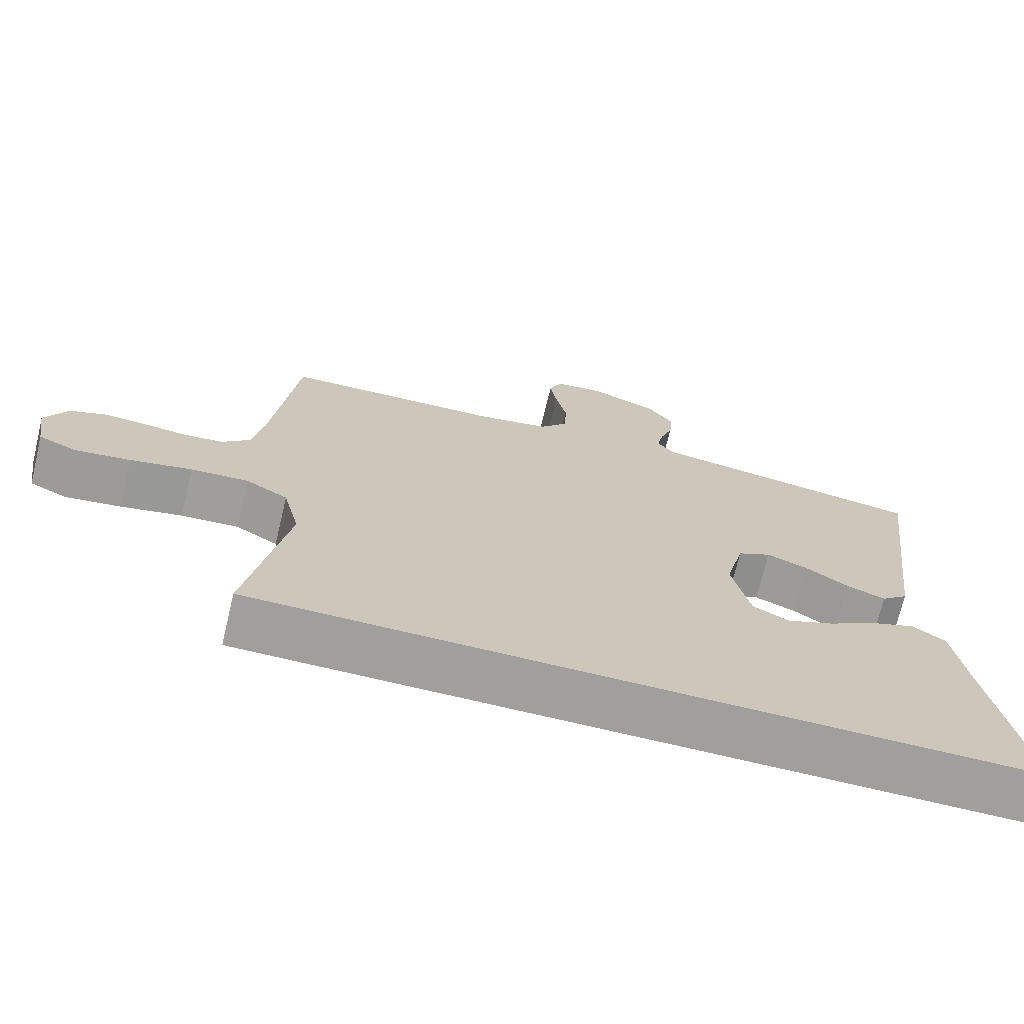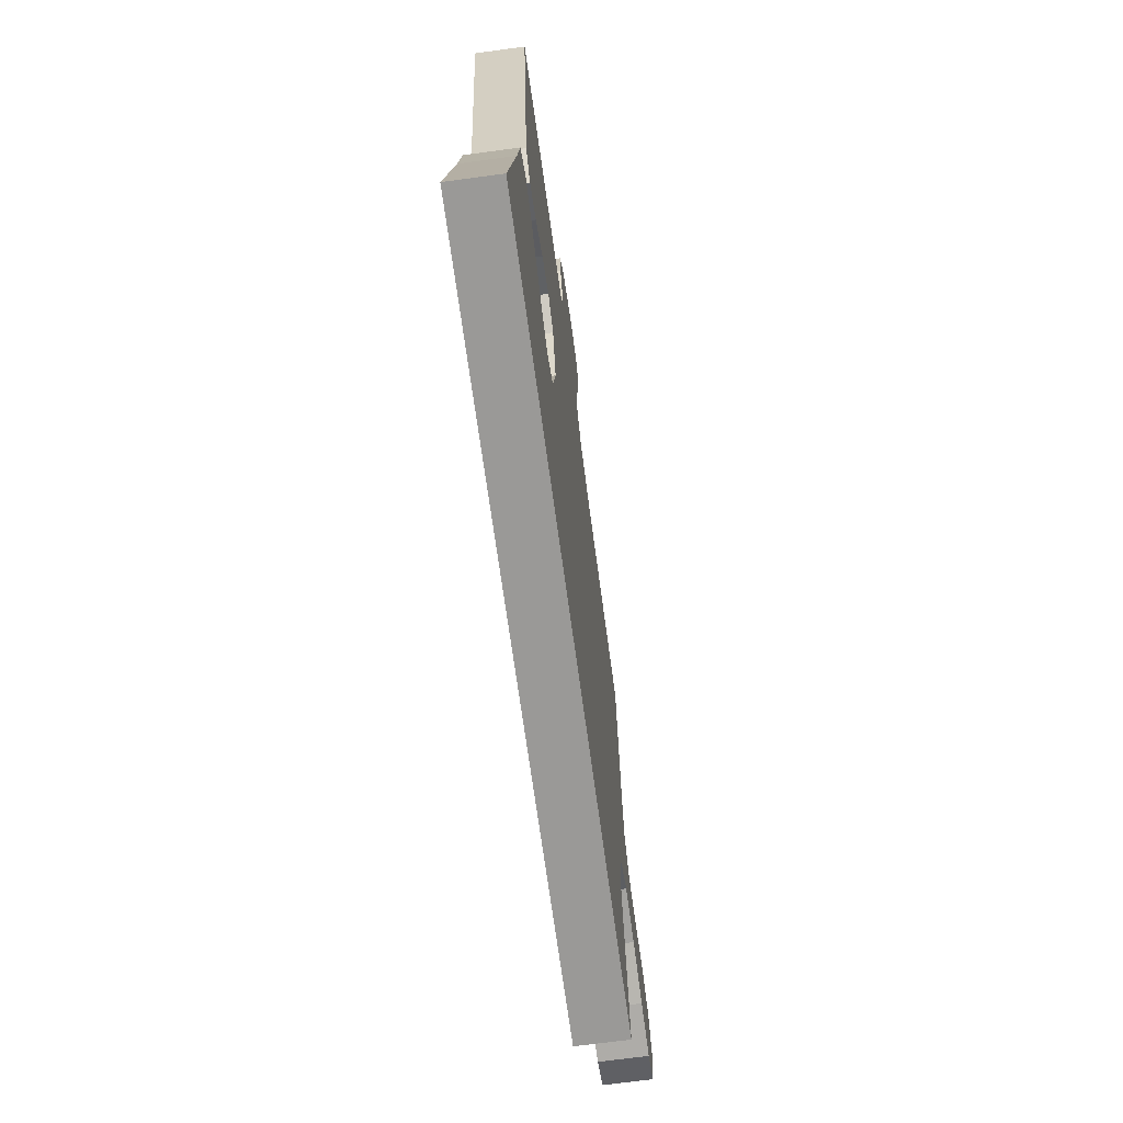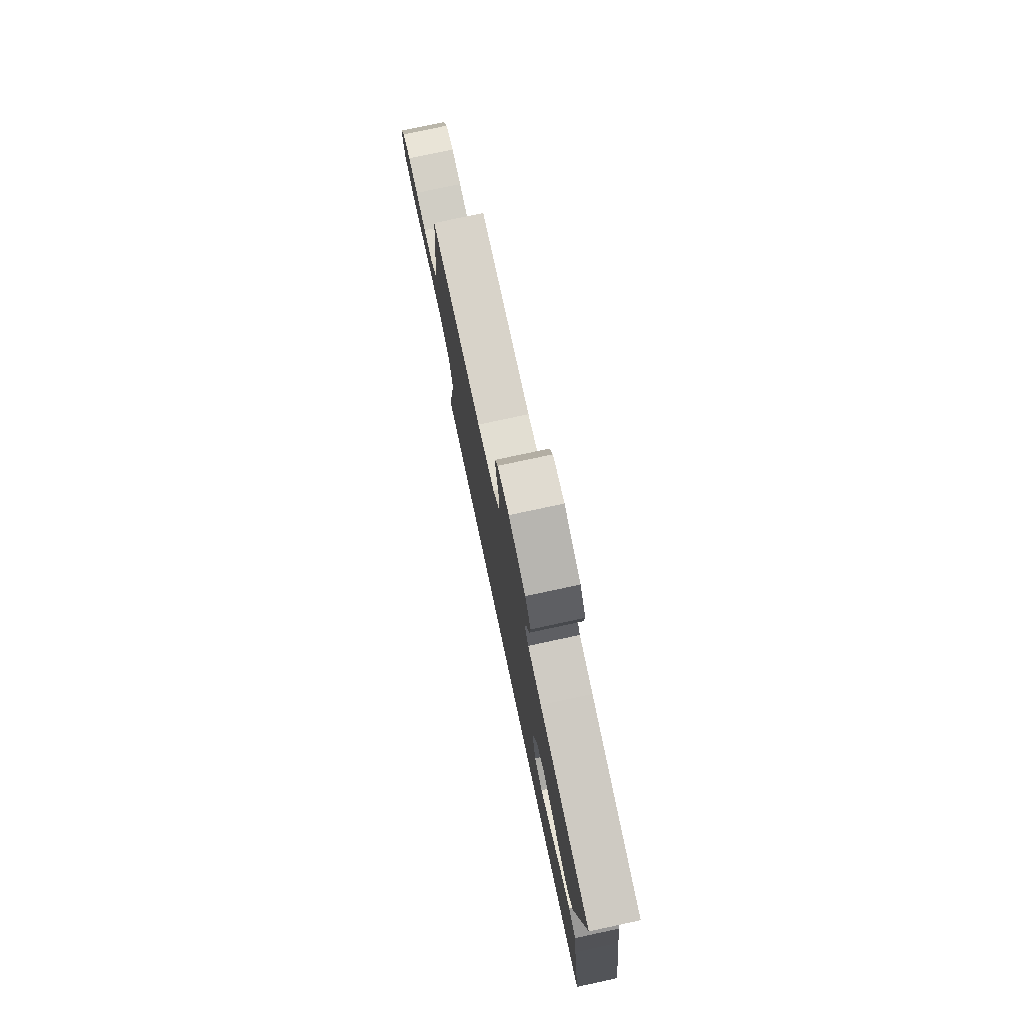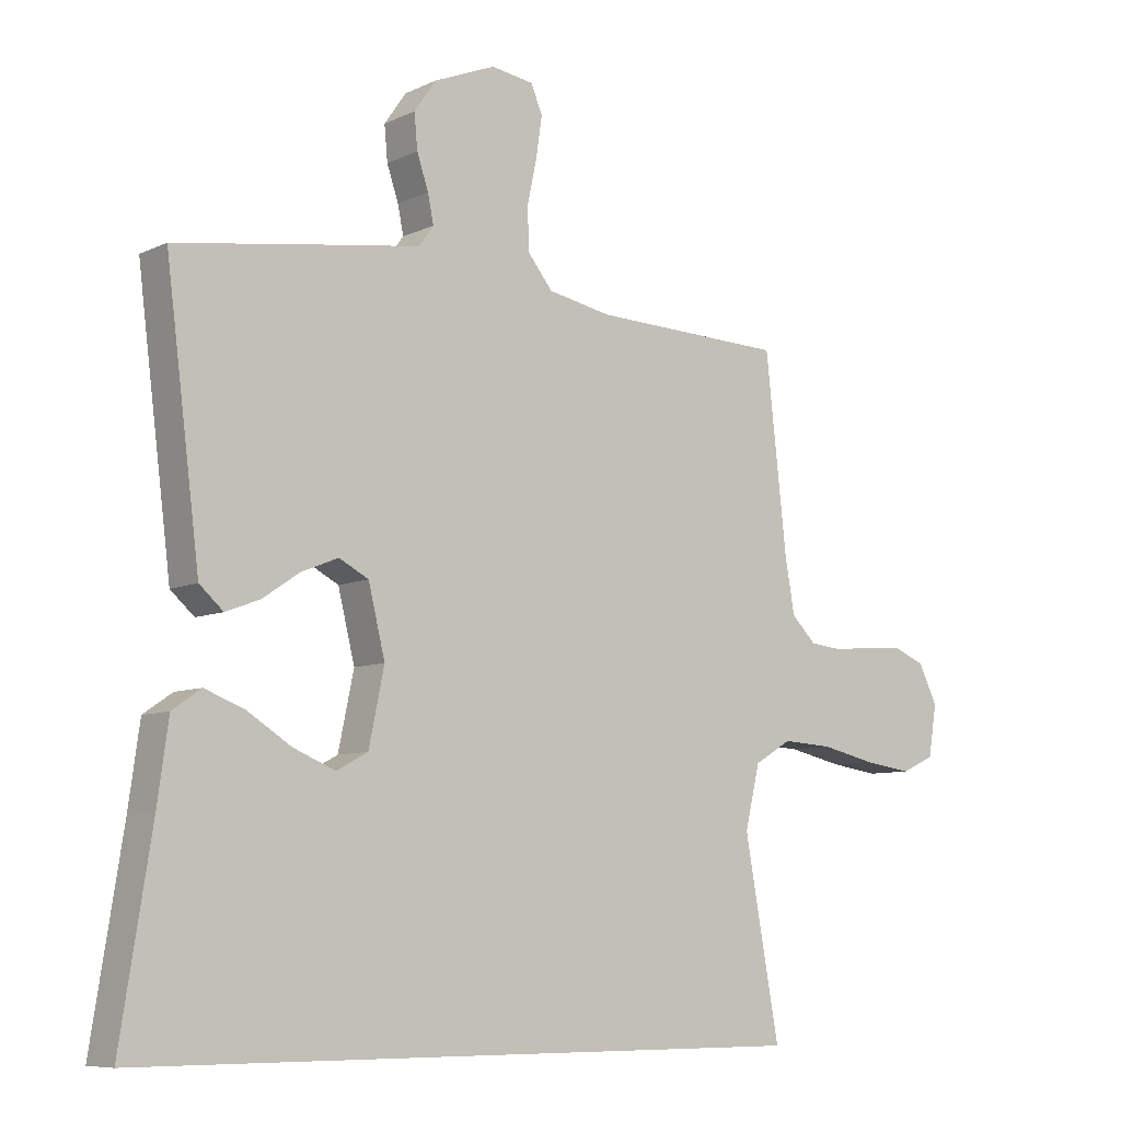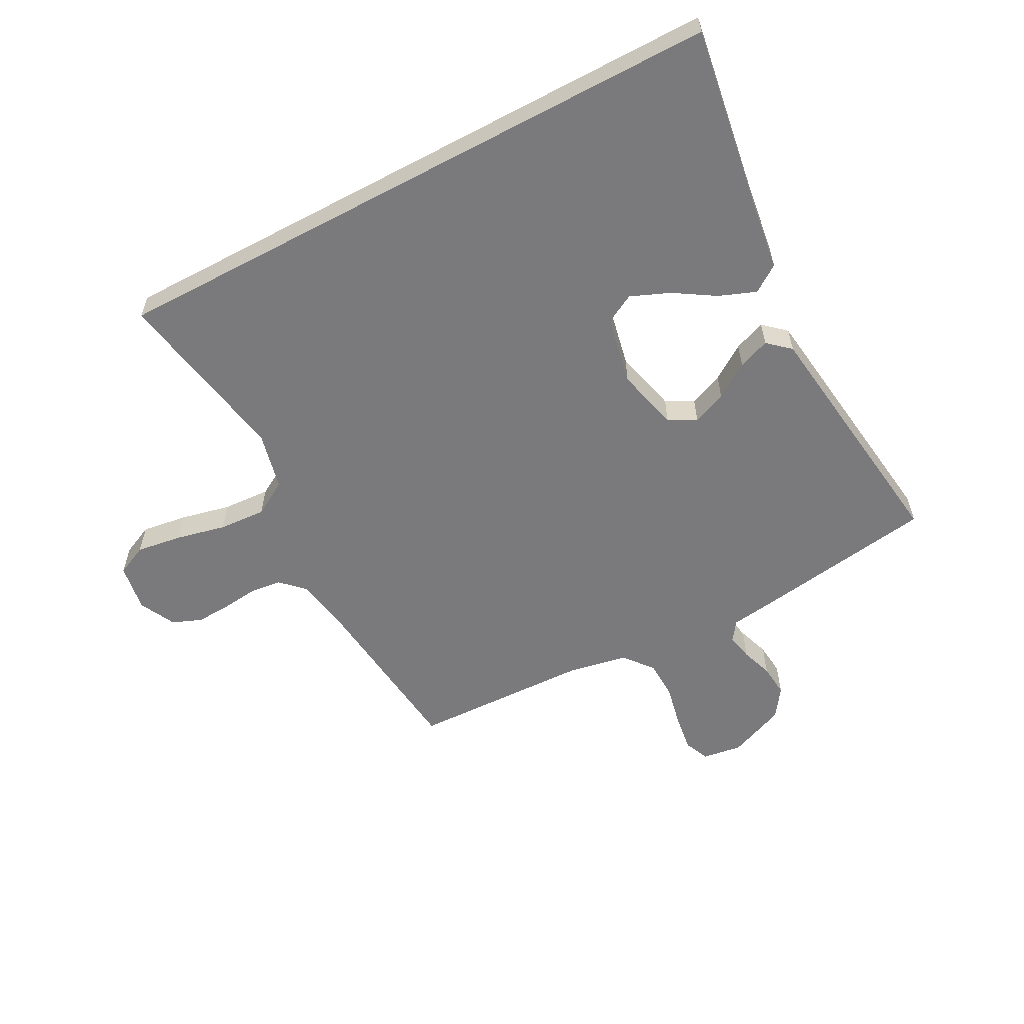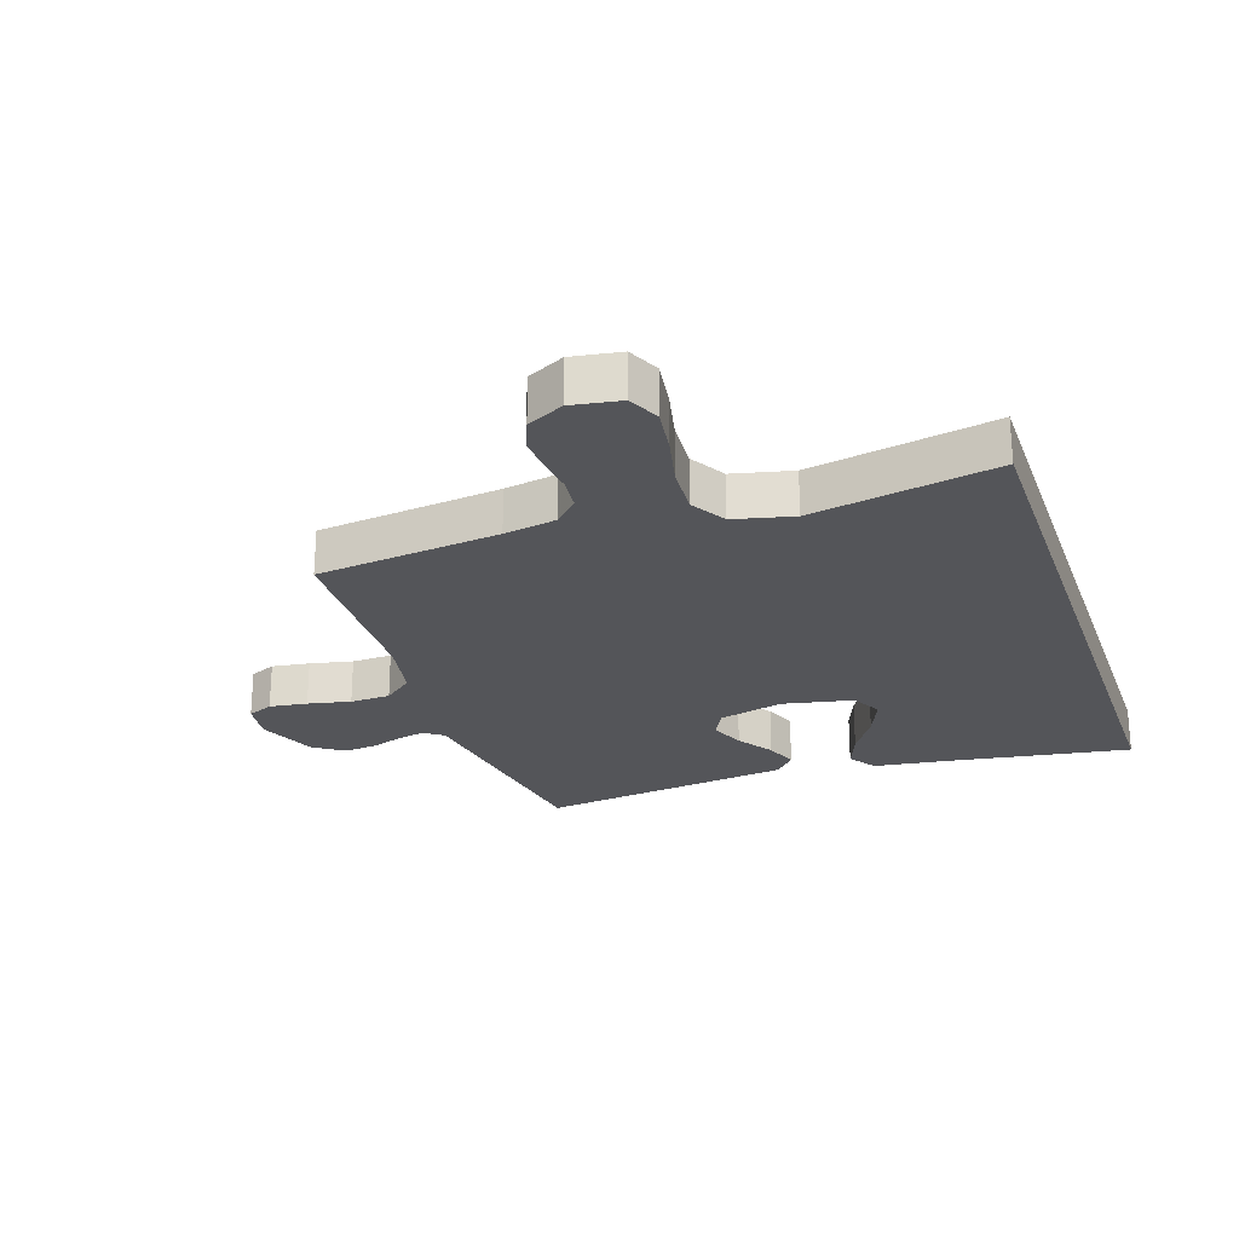
<metadata>
{"format":"obj","ext":"obj","renderer":"f3d","projection":"perspective","resolution":1024,"background":"white","views":[{"elev":-71.3,"azim":166.5,"up":"+Z"},{"elev":-69.0,"azim":-82.3,"up":"+Z"},{"elev":77.7,"azim":-102.1,"up":"+Z"},{"elev":-7.9,"azim":-38.2,"up":"+Z"},{"elev":-58.2,"azim":-151.9,"up":"+Y"},{"elev":-24.8,"azim":108.9,"up":"+Y"}]}
</metadata>
<code>
v -0.548 0.07 -0.5
v -0.5 0.07 -0.2
v -0.483 0.07 -0.078
v -0.438 0.07 -0.047
v -0.376 0.07 -0.071
v -0.308 0.07 -0.114
v -0.243 0.07 -0.141
v -0.194 0.07 -0.115
v -0.17 0.07 0
v -0.196 0.07 0.106
v -0.242 0.07 0.13
v -0.299 0.07 0.107
v -0.357 0.07 0.068
v -0.41 0.07 0.048
v -0.447 0.07 0.081
v -0.462 0.07 0.2
v -0.5 0.07 0.5
v -0.2 0.07 0.545
v -0.121 0.07 0.556
v -0.098 0.07 0.588
v -0.107 0.07 0.632
v -0.125 0.07 0.685
v -0.13 0.07 0.739
v -0.096 0.07 0.788
v 0 0.07 0.827
v 0.066 0.07 0.817
v 0.084 0.07 0.775
v 0.075 0.07 0.713
v 0.06 0.07 0.643
v 0.062 0.07 0.577
v 0.101 0.07 0.529
v 0.2 0.07 0.51
v 0.5 0.07 0.5
v 0.533 0.07 0.2
v 0.548 0.07 0.114
v 0.586 0.07 0.076
v 0.639 0.07 0.07
v 0.7 0.07 0.077
v 0.758 0.07 0.08
v 0.807 0.07 0.06
v 0.837 0.07 0
v 0.824 0.07 -0.08
v 0.772 0.07 -0.104
v 0.696 0.07 -0.093
v 0.612 0.07 -0.074
v 0.533 0.07 -0.069
v 0.475 0.07 -0.103
v 0.452 0.07 -0.2
v 0.506 0.07 -0.5
v -0.548 0 -0.5
v -0.5 0 -0.2
v -0.483 0 -0.078
v -0.438 0 -0.047
v -0.376 0 -0.071
v -0.308 0 -0.114
v -0.243 0 -0.141
v -0.194 0 -0.115
v -0.17 0 0
v -0.196 0 0.106
v -0.242 0 0.13
v -0.299 0 0.107
v -0.357 0 0.068
v -0.41 0 0.048
v -0.447 0 0.081
v -0.462 0 0.2
v -0.5 0 0.5
v -0.2 0 0.545
v -0.121 0 0.556
v -0.098 0 0.588
v -0.107 0 0.632
v -0.125 0 0.685
v -0.13 0 0.739
v -0.096 0 0.788
v 0 0 0.827
v 0.066 0 0.817
v 0.084 0 0.775
v 0.075 0 0.713
v 0.06 0 0.643
v 0.062 0 0.577
v 0.101 0 0.529
v 0.2 0 0.51
v 0.5 0 0.5
v 0.533 0 0.2
v 0.548 0 0.114
v 0.586 0 0.076
v 0.639 0 0.07
v 0.7 0 0.077
v 0.758 0 0.08
v 0.807 0 0.06
v 0.837 0 0
v 0.824 0 -0.08
v 0.772 0 -0.104
v 0.696 0 -0.093
v 0.612 0 -0.074
v 0.533 0 -0.069
v 0.475 0 -0.103
v 0.452 0 -0.2
v 0.506 0 -0.5
f 48 49 1 2
f 47 48 2
f 46 47 2
f 43 44 45
f 42 43 45
f 41 42 45
f 40 41 45
f 39 40 45
f 38 39 45
f 37 38 45
f 36 37 45 46
f 35 36 46
f 34 35 46
f 32 33 34 46
f 31 32 46
f 30 31 46
f 27 28 29
f 26 27 29
f 25 26 29
f 24 25 29
f 23 24 29
f 22 23 29
f 21 22 29
f 20 21 29 30
f 19 20 30 46
f 18 19 46
f 17 18 46
f 16 17 46
f 14 15 16
f 13 14 16
f 12 13 16
f 11 12 16
f 4 5 6
f 3 4 6
f 2 3 6
f 2 6 7
f 46 2 7
f 11 16 46
f 10 11 46
f 9 10 46
f 8 9 46
f 7 8 46
f 51 50 98 97
f 51 97 96
f 51 96 95
f 94 93 92
f 94 92 91
f 94 91 90
f 94 90 89
f 94 89 88
f 94 88 87
f 94 87 86
f 95 94 86 85
f 95 85 84
f 95 84 83
f 95 83 82 81
f 95 81 80
f 95 80 79
f 78 77 76
f 78 76 75
f 78 75 74
f 78 74 73
f 78 73 72
f 78 72 71
f 78 71 70
f 79 78 70 69
f 95 79 69 68
f 95 68 67
f 95 67 66
f 95 66 65
f 65 64 63
f 65 63 62
f 65 62 61
f 65 61 60
f 55 54 53
f 55 53 52
f 55 52 51
f 56 55 51
f 56 51 95
f 95 65 60
f 95 60 59
f 95 59 58
f 95 58 57
f 95 57 56
f 1 50 51 2
f 2 51 52 3
f 3 52 53 4
f 4 53 54 5
f 5 54 55 6
f 6 55 56 7
f 7 56 57 8
f 8 57 58 9
f 9 58 59 10
f 10 59 60 11
f 11 60 61 12
f 12 61 62 13
f 13 62 63 14
f 14 63 64 15
f 15 64 65 16
f 16 65 66 17
f 17 66 67 18
f 18 67 68 19
f 19 68 69 20
f 20 69 70 21
f 21 70 71 22
f 22 71 72 23
f 23 72 73 24
f 24 73 74 25
f 25 74 75 26
f 26 75 76 27
f 27 76 77 28
f 28 77 78 29
f 29 78 79 30
f 30 79 80 31
f 31 80 81 32
f 32 81 82 33
f 33 82 83 34
f 34 83 84 35
f 35 84 85 36
f 36 85 86 37
f 37 86 87 38
f 38 87 88 39
f 39 88 89 40
f 40 89 90 41
f 41 90 91 42
f 42 91 92 43
f 43 92 93 44
f 44 93 94 45
f 45 94 95 46
f 46 95 96 47
f 47 96 97 48
f 48 97 98 49
f 49 98 50 1

</code>
